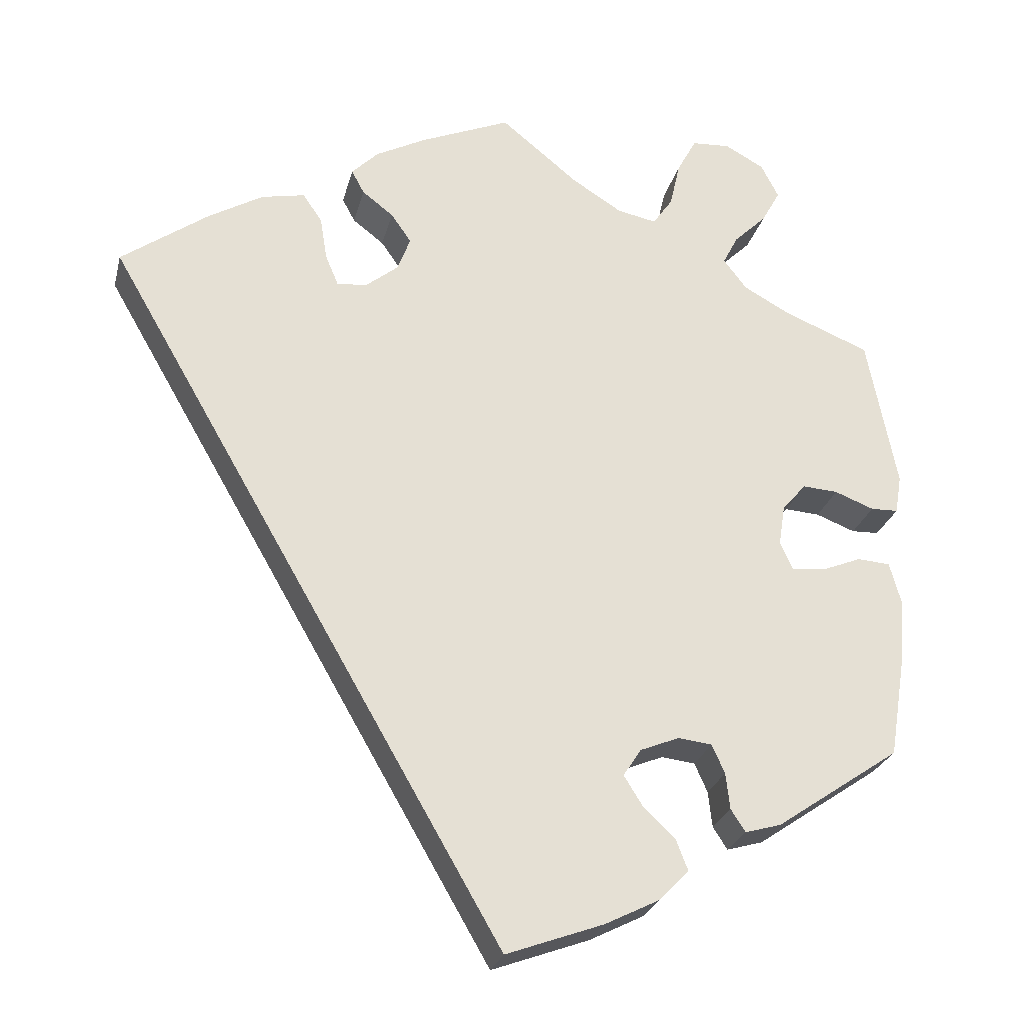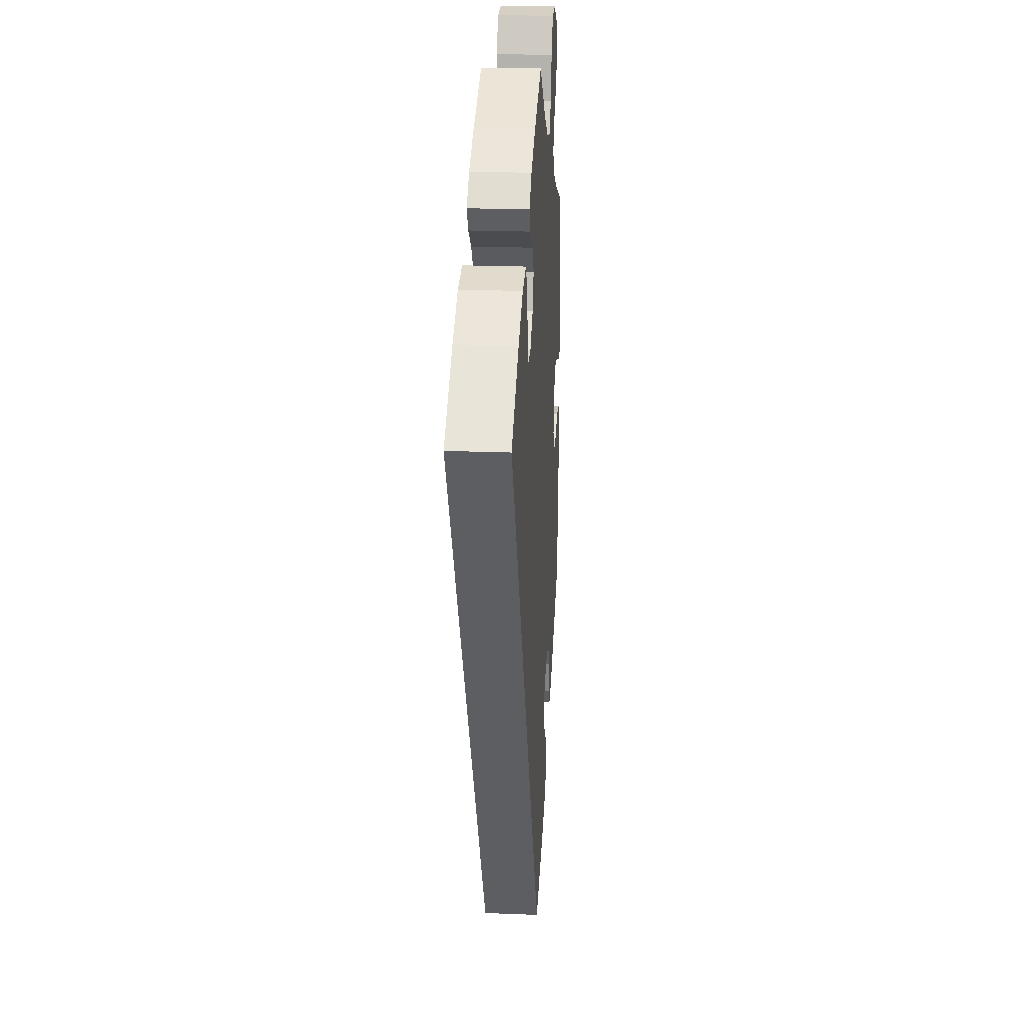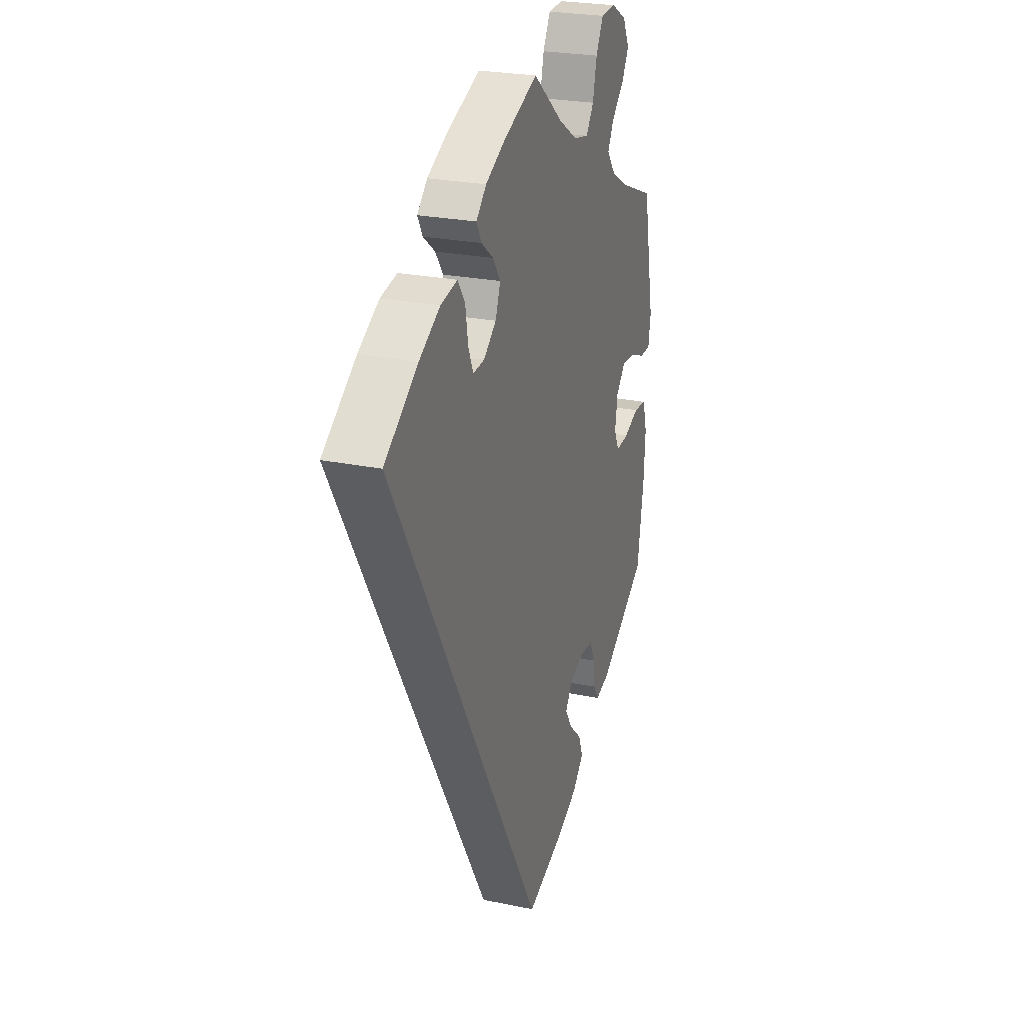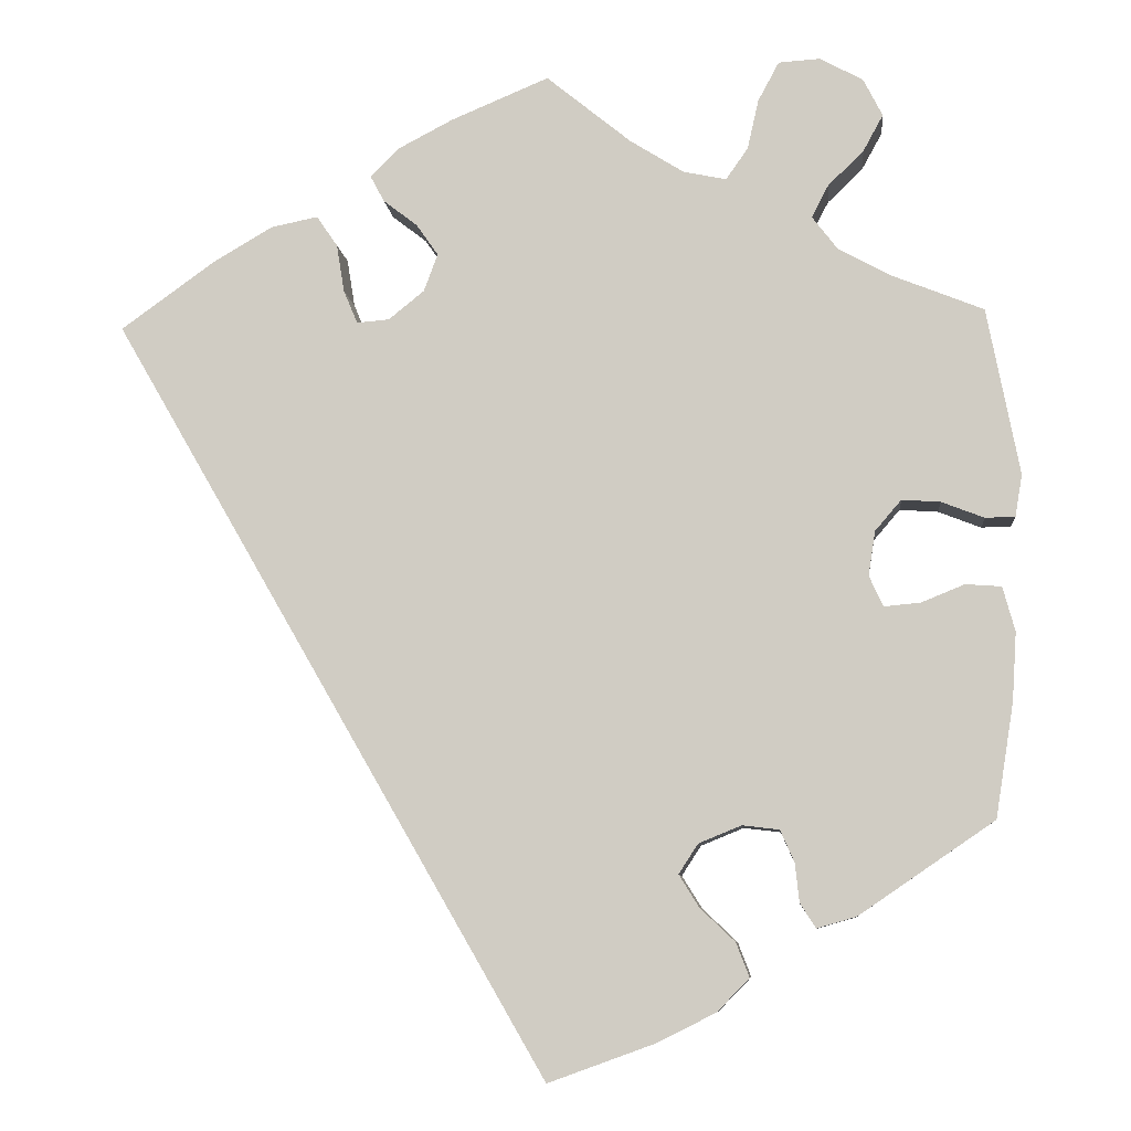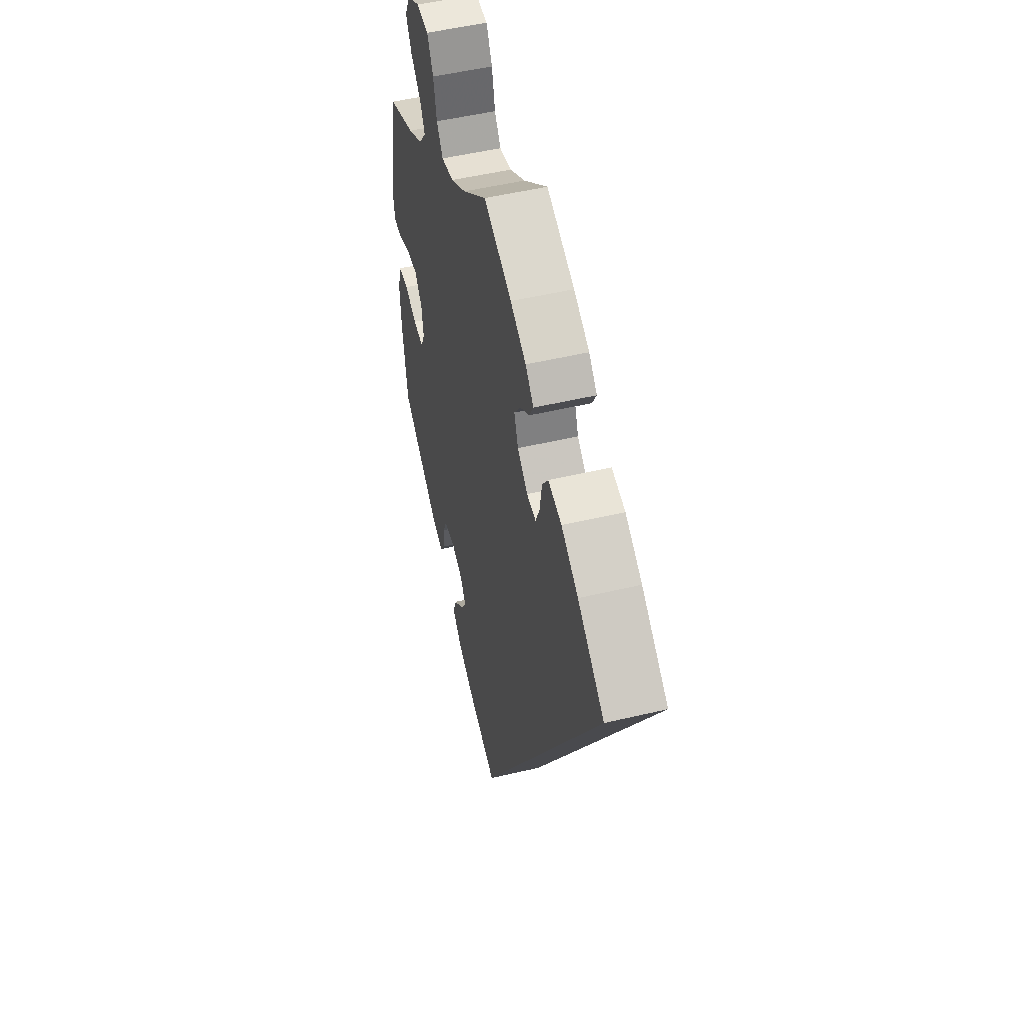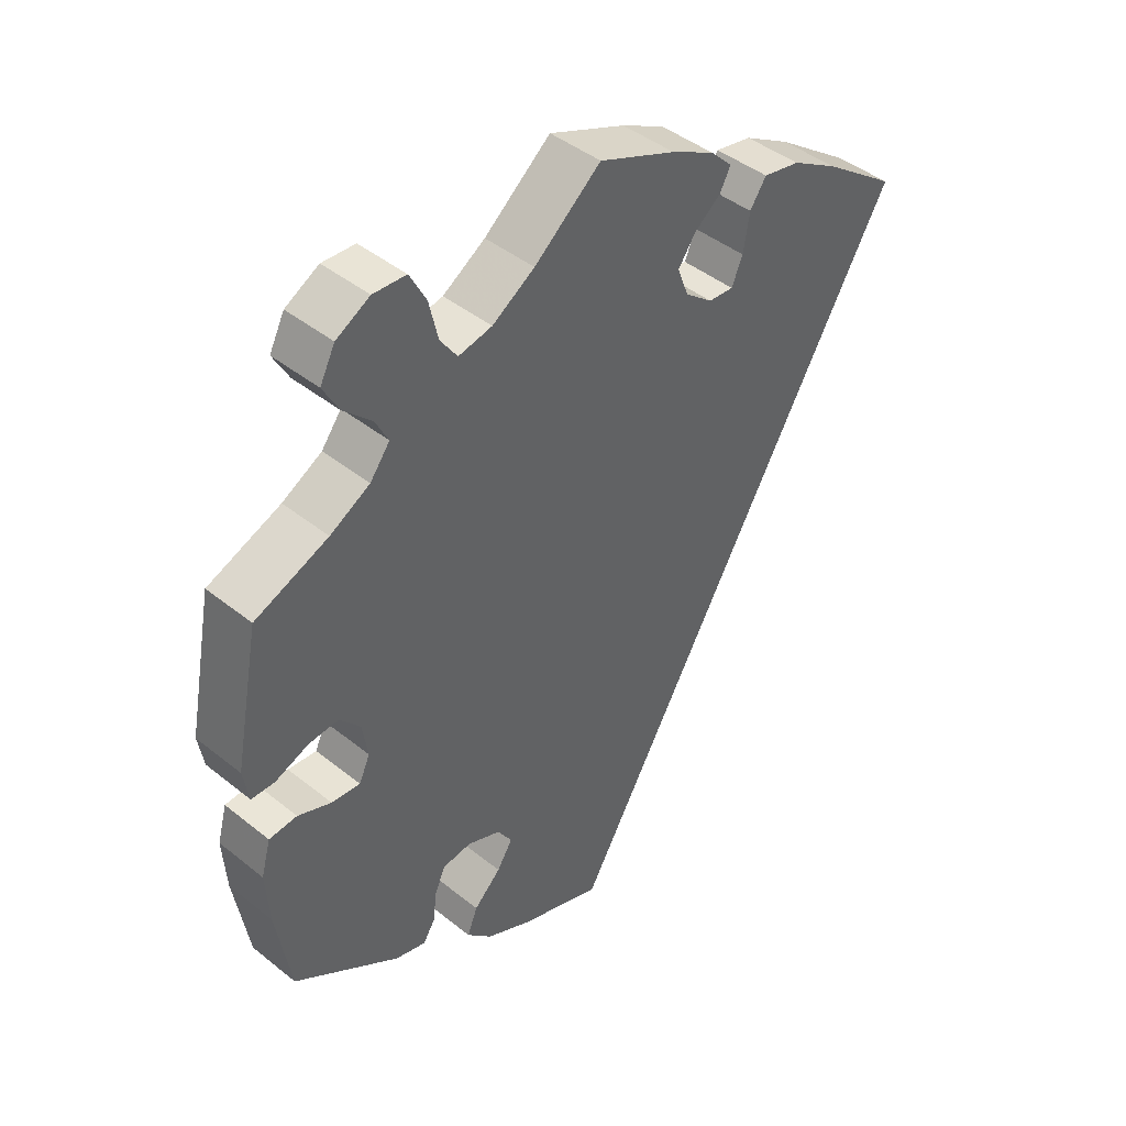
<metadata>
{"format":"obj","ext":"obj","renderer":"f3d","projection":"perspective","resolution":1024,"background":"white","views":[{"elev":-25.9,"azim":-13.6,"up":"+Z"},{"elev":22.6,"azim":-86.1,"up":"+Z"},{"elev":24.9,"azim":-71.3,"up":"+Z"},{"elev":-8.2,"azim":5.5,"up":"+Z"},{"elev":51.1,"azim":-104.5,"up":"+Z"},{"elev":44.1,"azim":133.1,"up":"+Z"}]}
</metadata>
<code>
v 0.537 0.07 0.098
v 0.529 0.07 0.05
v 0.495 0.07 0.049
v 0.446 0.07 0.068
v 0.402 0.07 0.071
v 0.372 0.07 0.036
v 0.364 0.07 -0.015
v 0.38 0.07 -0.05
v 0.422 0.07 -0.046
v 0.471 0.07 -0.026
v 0.512 0.07 -0.029
v 0.526 0.07 -0.08
v 0.521 0.07 -0.158
v 0.5 0.07 -0.289
v 0.345 0.07 -0.395
v 0.3 0.07 -0.408
v 0.282 0.07 -0.38
v 0.277 0.07 -0.335
v 0.261 0.07 -0.299
v 0.219 0.07 -0.294
v 0.17 0.07 -0.314
v 0.148 0.07 -0.348
v 0.171 0.07 -0.385
v 0.211 0.07 -0.423
v 0.226 0.07 -0.462
v 0.189 0.07 -0.5
v 0.121 0.07 -0.534
v 0 0.07 -0.578
v -0.501 0.07 0.289
v -0.393 0.07 0.367
v -0.325 0.07 0.407
v -0.271 0.07 0.418
v -0.247 0.07 0.383
v -0.238 0.07 0.328
v -0.222 0.07 0.29
v -0.185 0.07 0.293
v -0.144 0.07 0.326
v -0.128 0.07 0.369
v -0.153 0.07 0.405
v -0.192 0.07 0.435
v -0.208 0.07 0.465
v -0.175 0.07 0.498
v -0.112 0.07 0.531
v 0 0.07 0.578
v 0.097 0.07 0.499
v 0.159 0.07 0.46
v 0.208 0.07 0.45
v 0.233 0.07 0.486
v 0.246 0.07 0.543
v 0.27 0.07 0.588
v 0.318 0.07 0.591
v 0.367 0.07 0.564
v 0.389 0.07 0.521
v 0.366 0.07 0.479
v 0.325 0.07 0.439
v 0.306 0.07 0.402
v 0.335 0.07 0.364
v 0.393 0.07 0.332
v 0.5 0.07 0.289
v 0.537 0 0.098
v 0.529 0 0.05
v 0.495 0 0.049
v 0.446 0 0.068
v 0.402 0 0.071
v 0.372 0 0.036
v 0.364 0 -0.015
v 0.38 0 -0.05
v 0.422 0 -0.046
v 0.471 0 -0.026
v 0.512 0 -0.029
v 0.526 0 -0.08
v 0.521 0 -0.158
v 0.5 0 -0.289
v 0.345 0 -0.395
v 0.3 0 -0.408
v 0.282 0 -0.38
v 0.277 0 -0.335
v 0.261 0 -0.299
v 0.219 0 -0.294
v 0.17 0 -0.314
v 0.148 0 -0.348
v 0.171 0 -0.385
v 0.211 0 -0.423
v 0.226 0 -0.462
v 0.189 0 -0.5
v 0.121 0 -0.534
v 0 0 -0.578
v -0.501 0 0.289
v -0.393 0 0.367
v -0.325 0 0.407
v -0.271 0 0.418
v -0.247 0 0.383
v -0.238 0 0.328
v -0.222 0 0.29
v -0.185 0 0.293
v -0.144 0 0.326
v -0.128 0 0.369
v -0.153 0 0.405
v -0.192 0 0.435
v -0.208 0 0.465
v -0.175 0 0.498
v -0.112 0 0.531
v 0 0 0.578
v 0.097 0 0.499
v 0.159 0 0.46
v 0.208 0 0.45
v 0.233 0 0.486
v 0.246 0 0.543
v 0.27 0 0.588
v 0.318 0 0.591
v 0.367 0 0.564
v 0.389 0 0.521
v 0.366 0 0.479
v 0.325 0 0.439
v 0.306 0 0.402
v 0.335 0 0.364
v 0.393 0 0.332
v 0.5 0 0.289
f 58 59 1 2
f 57 58 2 3
f 56 57 3 4
f 52 53 54 55
f 52 55 56
f 51 52 56
f 48 49 50 51
f 47 48 51 56
f 46 47 56 4
f 42 43 44 45
f 39 40 41 42
f 38 39 42 45
f 37 38 45 46
f 31 32 33 34
f 31 34 35
f 30 31 35
f 29 30 35
f 28 29 35
f 27 28 35 36
f 23 24 25 26
f 22 23 26 27
f 15 16 17 18
f 15 18 19
f 14 15 19
f 13 14 19 20
f 9 10 11 12
f 8 9 12 13
f 37 46 4 5
f 22 27 36 37
f 21 22 37
f 8 13 20 21
f 7 8 21 37
f 6 7 37
f 5 6 37
f 61 60 118 117
f 62 61 117 116
f 63 62 116 115
f 114 113 112 111
f 115 114 111
f 115 111 110
f 110 109 108 107
f 115 110 107 106
f 63 115 106 105
f 104 103 102 101
f 101 100 99 98
f 104 101 98 97
f 105 104 97 96
f 93 92 91 90
f 94 93 90
f 94 90 89
f 94 89 88
f 94 88 87
f 95 94 87 86
f 85 84 83 82
f 86 85 82 81
f 77 76 75 74
f 78 77 74
f 78 74 73
f 79 78 73 72
f 71 70 69 68
f 72 71 68 67
f 64 63 105 96
f 96 95 86 81
f 96 81 80
f 80 79 72 67
f 96 80 67 66
f 96 66 65
f 96 65 64
f 1 60 61 2
f 2 61 62 3
f 3 62 63 4
f 4 63 64 5
f 5 64 65 6
f 6 65 66 7
f 7 66 67 8
f 8 67 68 9
f 9 68 69 10
f 10 69 70 11
f 11 70 71 12
f 12 71 72 13
f 13 72 73 14
f 14 73 74 15
f 15 74 75 16
f 16 75 76 17
f 17 76 77 18
f 18 77 78 19
f 19 78 79 20
f 20 79 80 21
f 21 80 81 22
f 22 81 82 23
f 23 82 83 24
f 24 83 84 25
f 25 84 85 26
f 26 85 86 27
f 27 86 87 28
f 28 87 88 29
f 29 88 89 30
f 30 89 90 31
f 31 90 91 32
f 32 91 92 33
f 33 92 93 34
f 34 93 94 35
f 35 94 95 36
f 36 95 96 37
f 37 96 97 38
f 38 97 98 39
f 39 98 99 40
f 40 99 100 41
f 41 100 101 42
f 42 101 102 43
f 43 102 103 44
f 44 103 104 45
f 45 104 105 46
f 46 105 106 47
f 47 106 107 48
f 48 107 108 49
f 49 108 109 50
f 50 109 110 51
f 51 110 111 52
f 52 111 112 53
f 53 112 113 54
f 54 113 114 55
f 55 114 115 56
f 56 115 116 57
f 57 116 117 58
f 58 117 118 59
f 59 118 60 1

</code>
